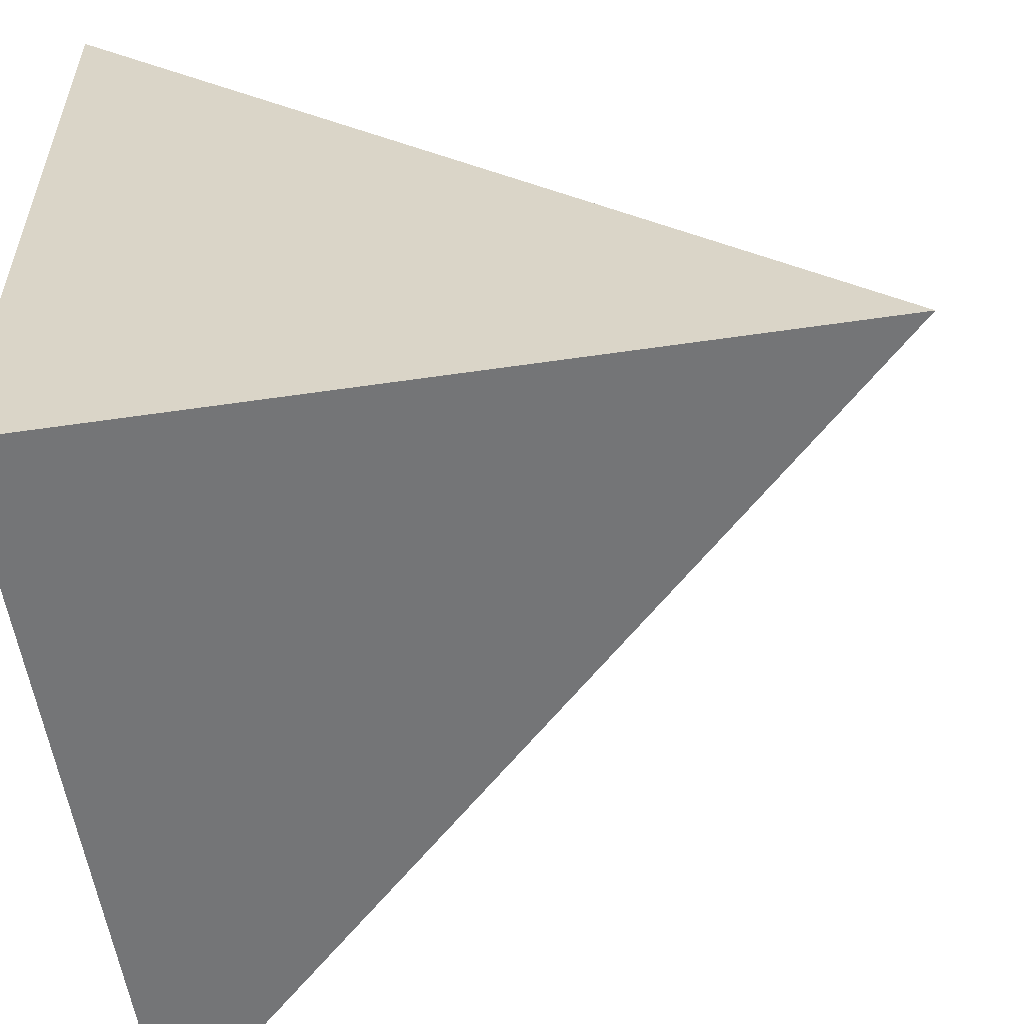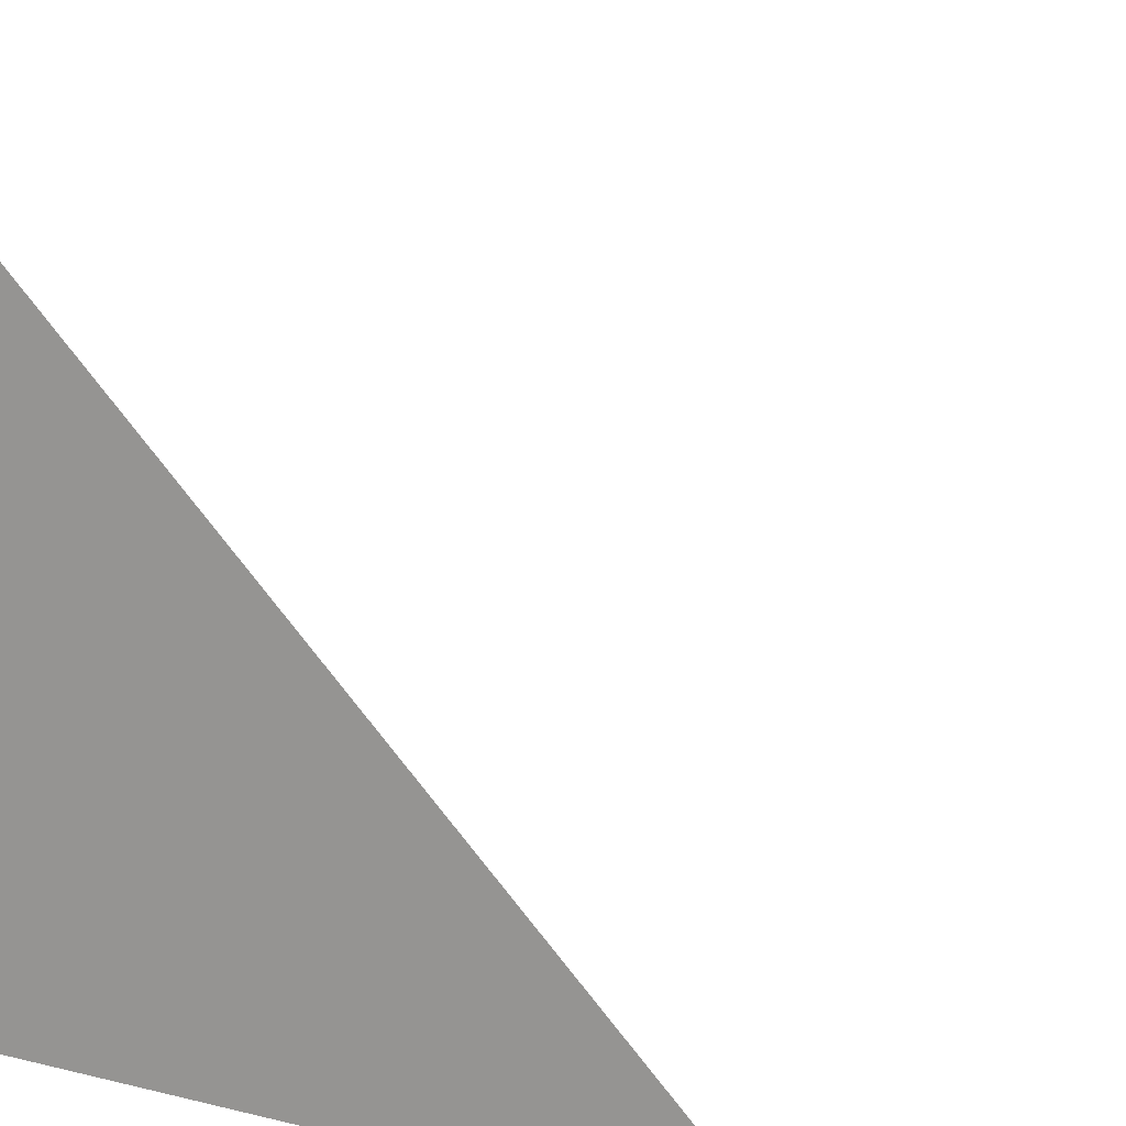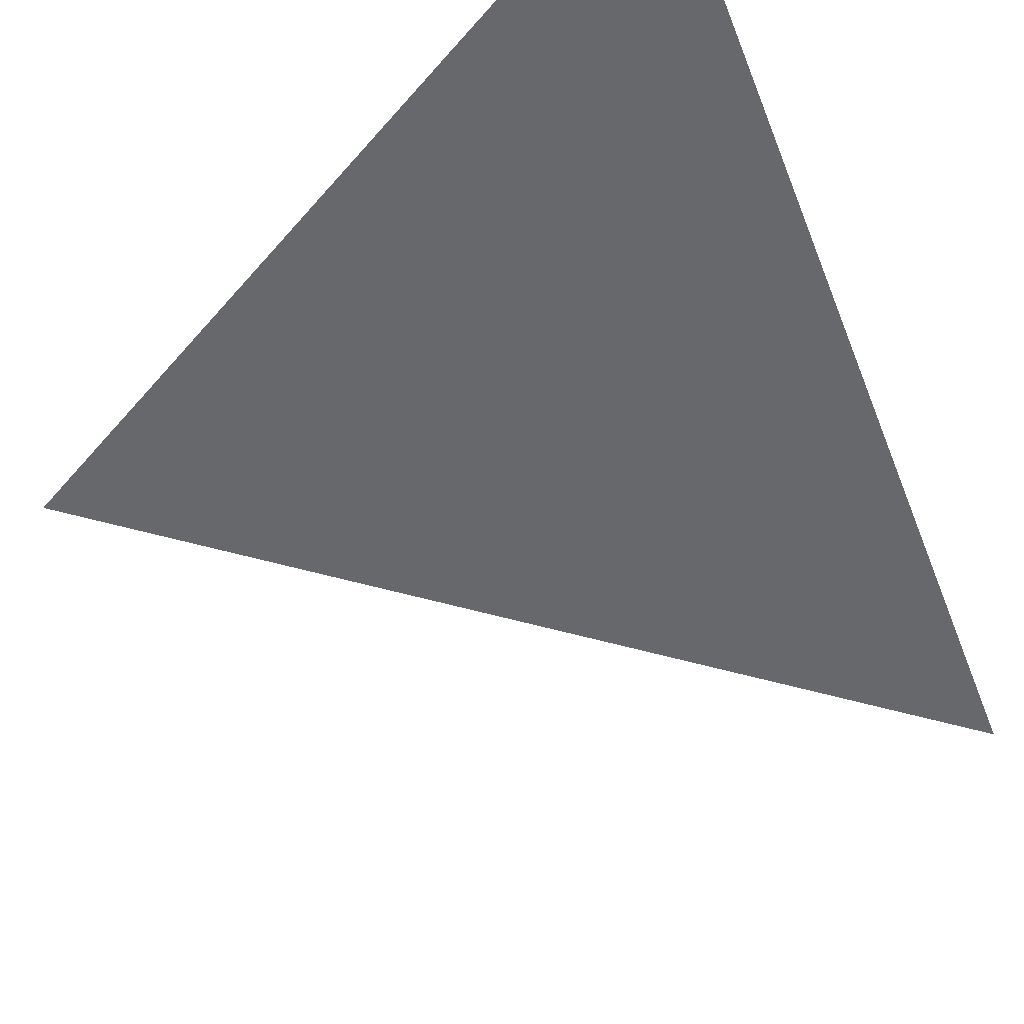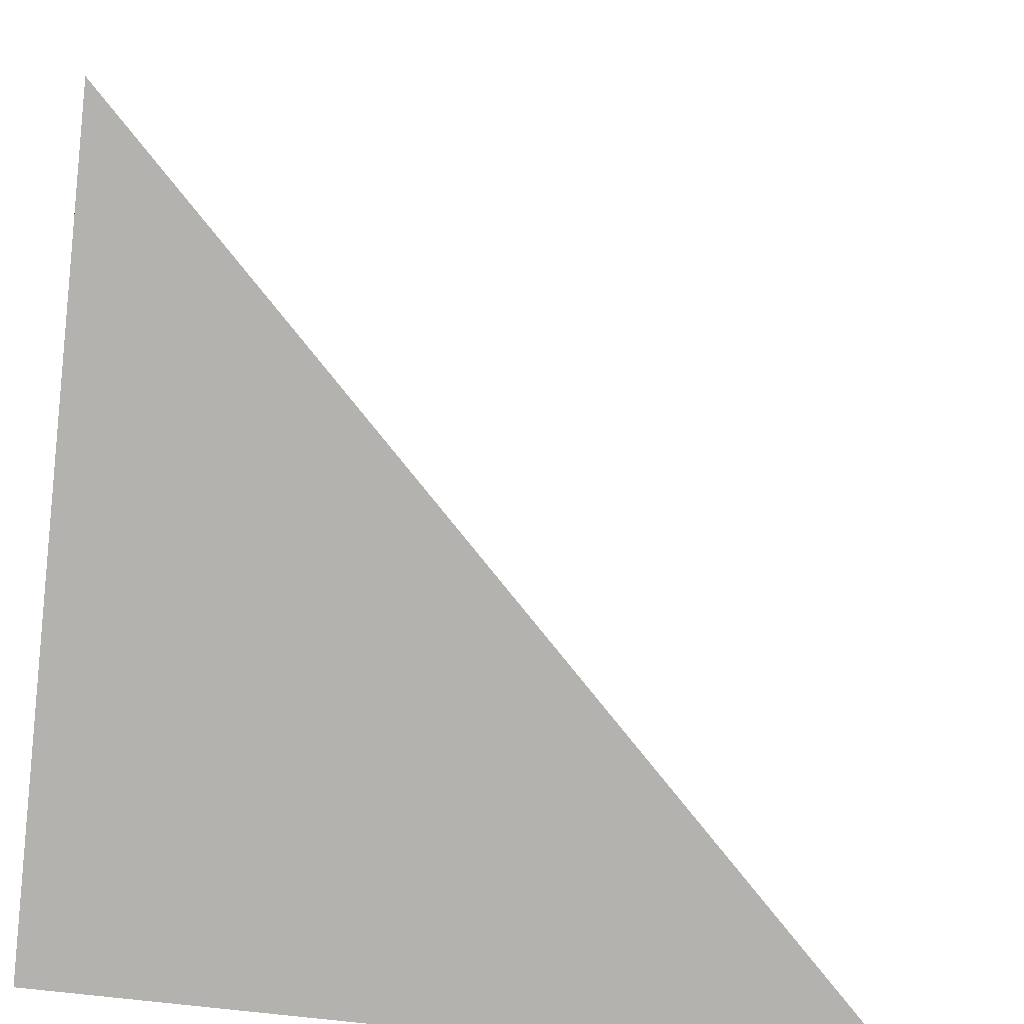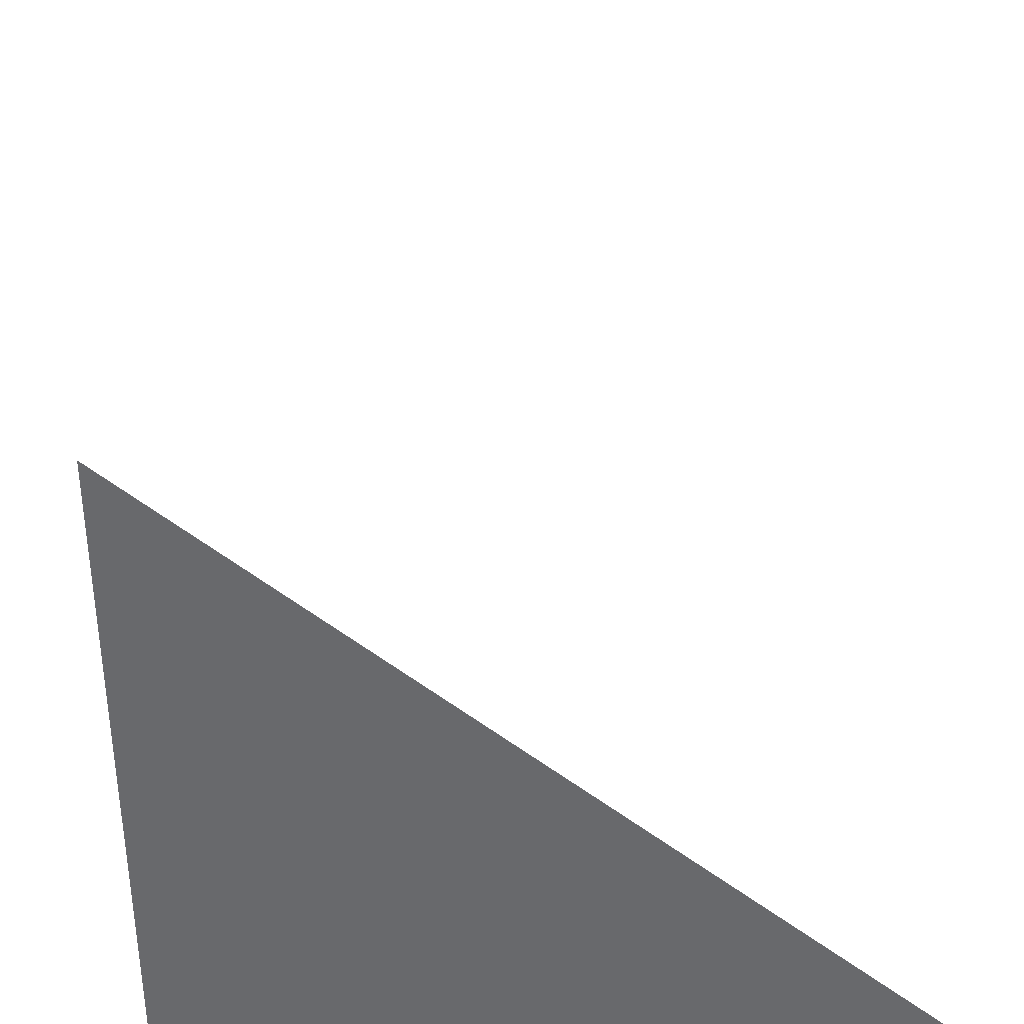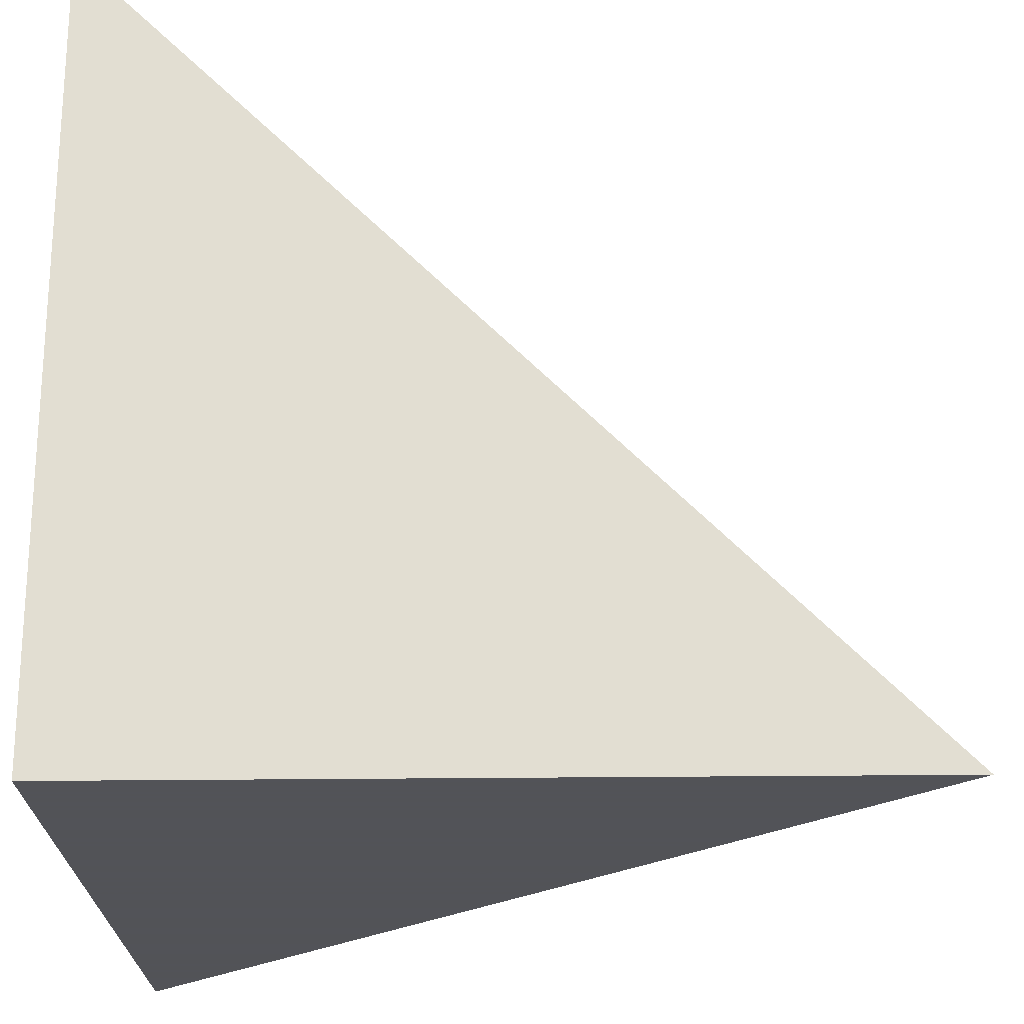
<metadata>
{"format":"obj","ext":"obj","renderer":"f3d","projection":"perspective","resolution":1024,"background":"white","views":[{"elev":-56.5,"azim":8.7,"up":"+Z"},{"elev":15.1,"azim":-63.0,"up":"+Y"},{"elev":71.9,"azim":148.9,"up":"+Z"},{"elev":-79.7,"azim":-6.2,"up":"+Y"},{"elev":37.7,"azim":-7.9,"up":"+Z"},{"elev":-22.5,"azim":1.3,"up":"+Z"}]}
</metadata>
<code>
v  1  0.997  1
v  2  0.997  1
v  1  1.997  1
v  1  0.997  2
f 1 3 2
f 1 4 3
f 1 2 4
f 2 3 4

</code>
